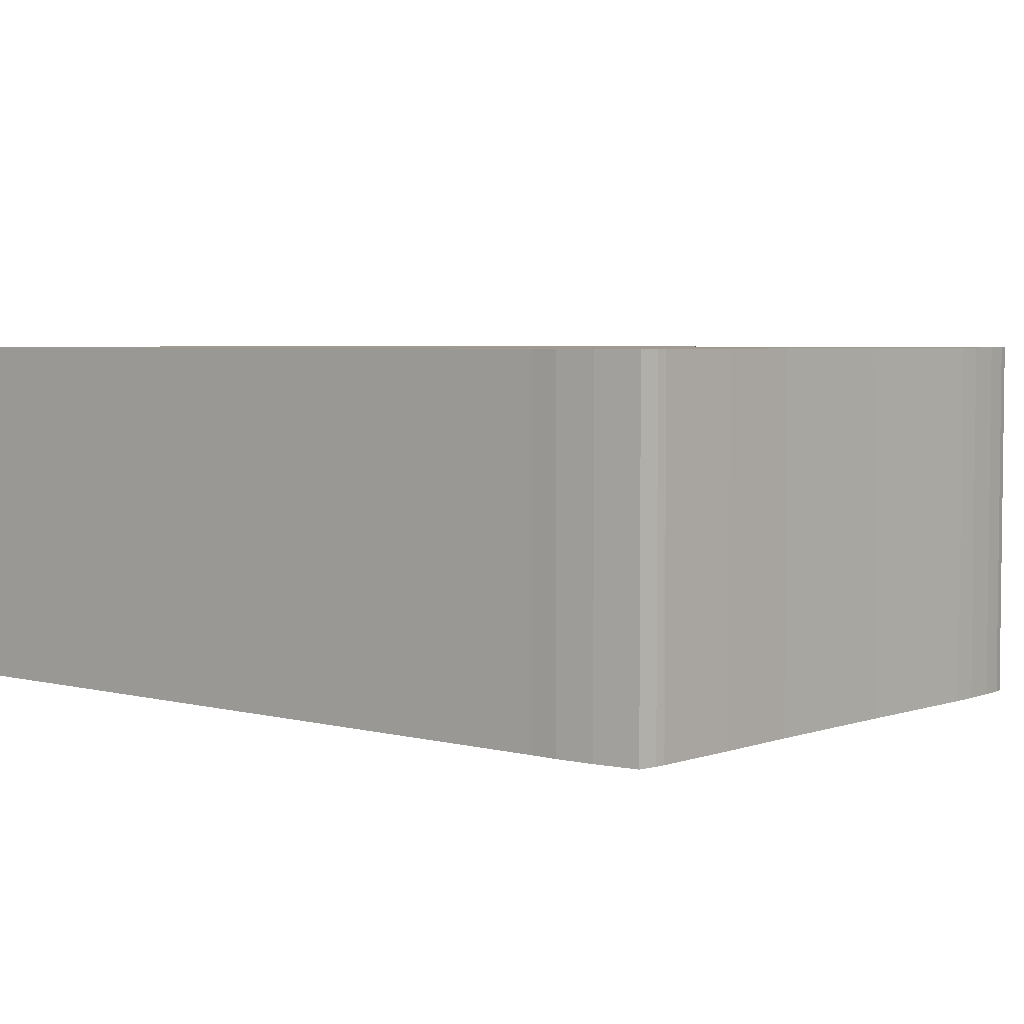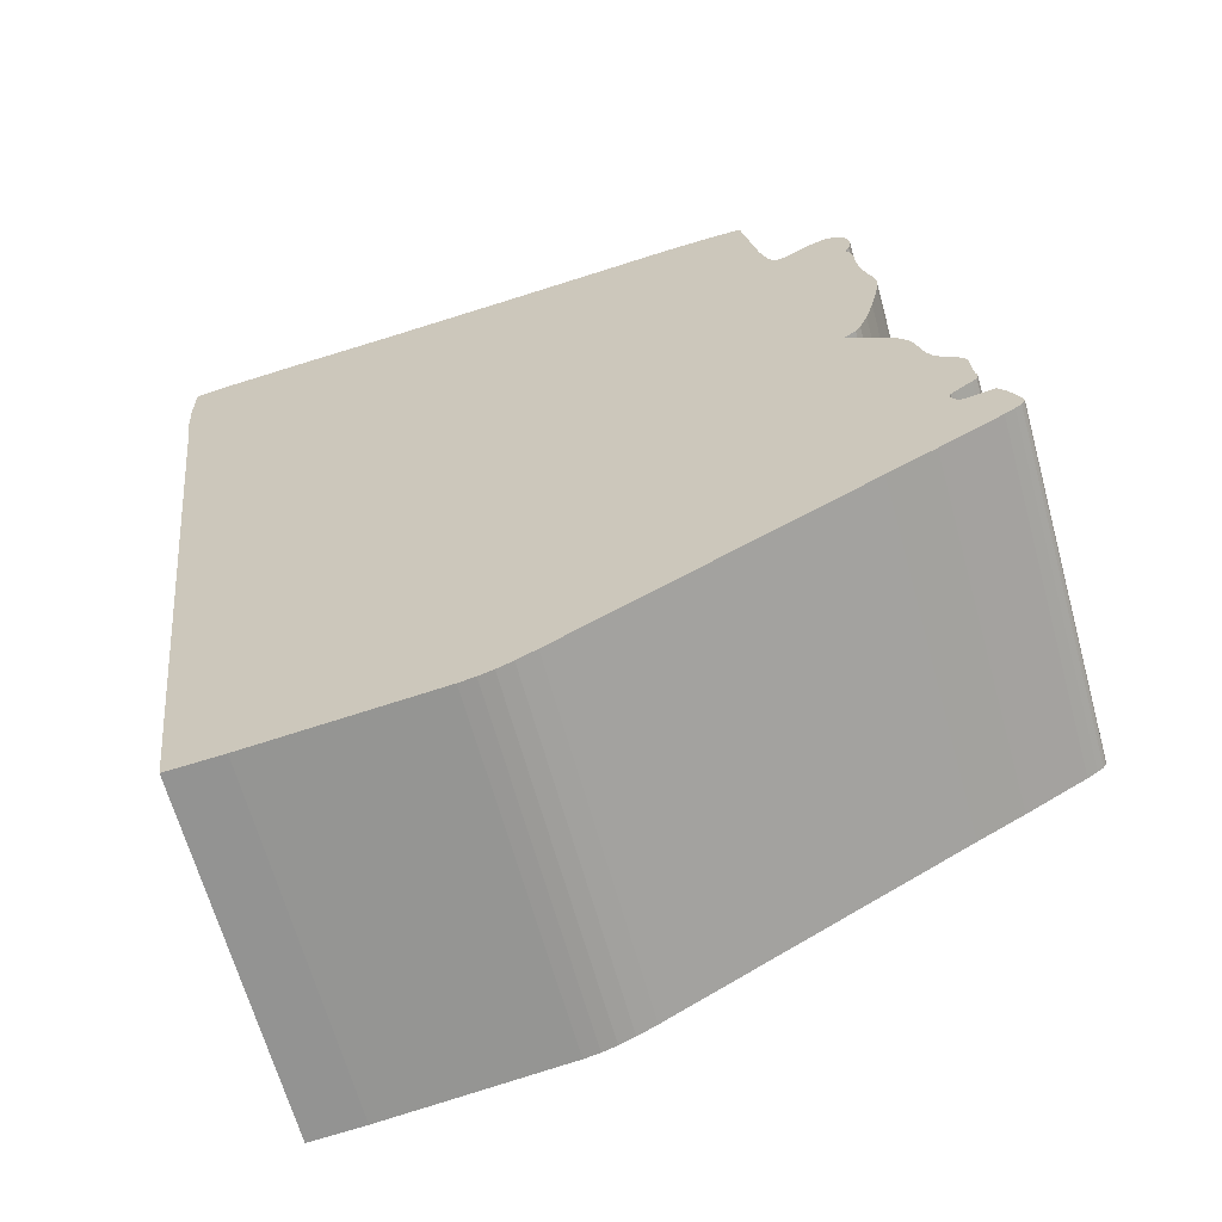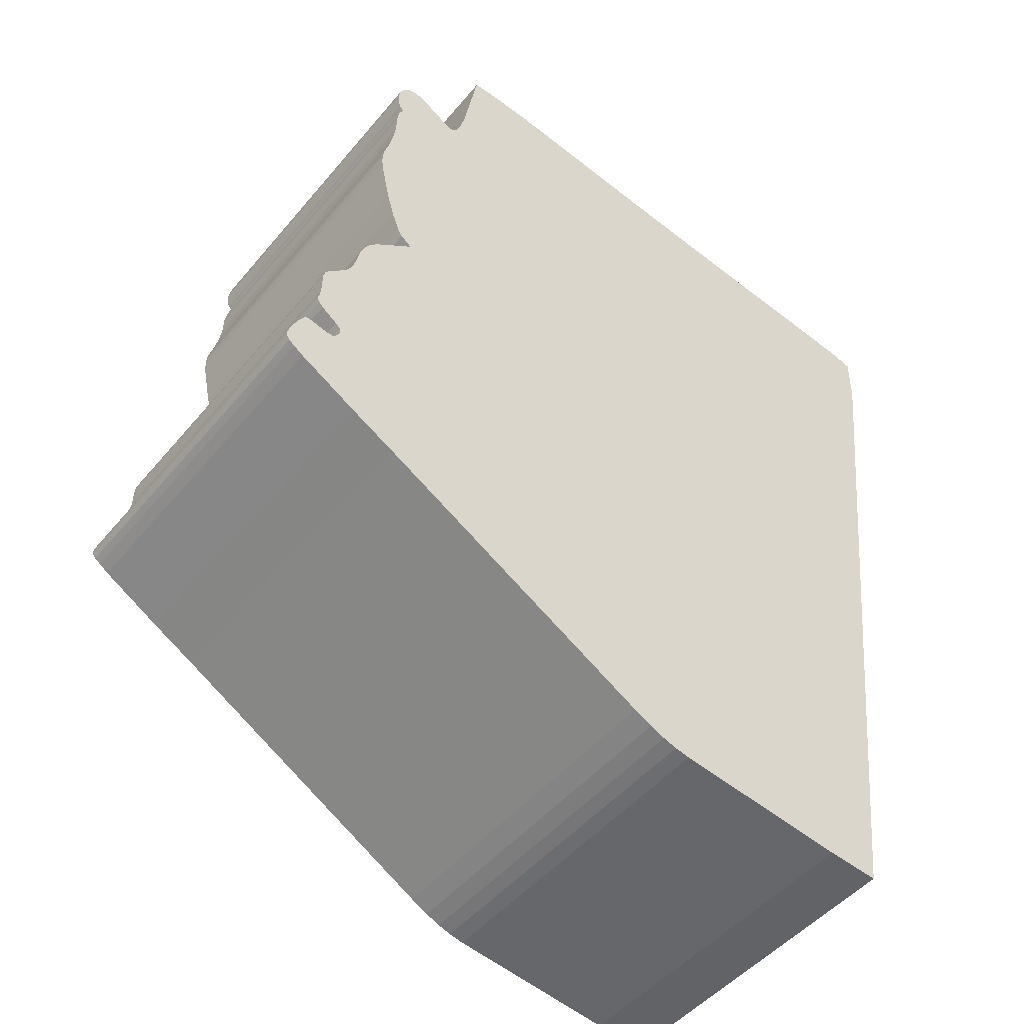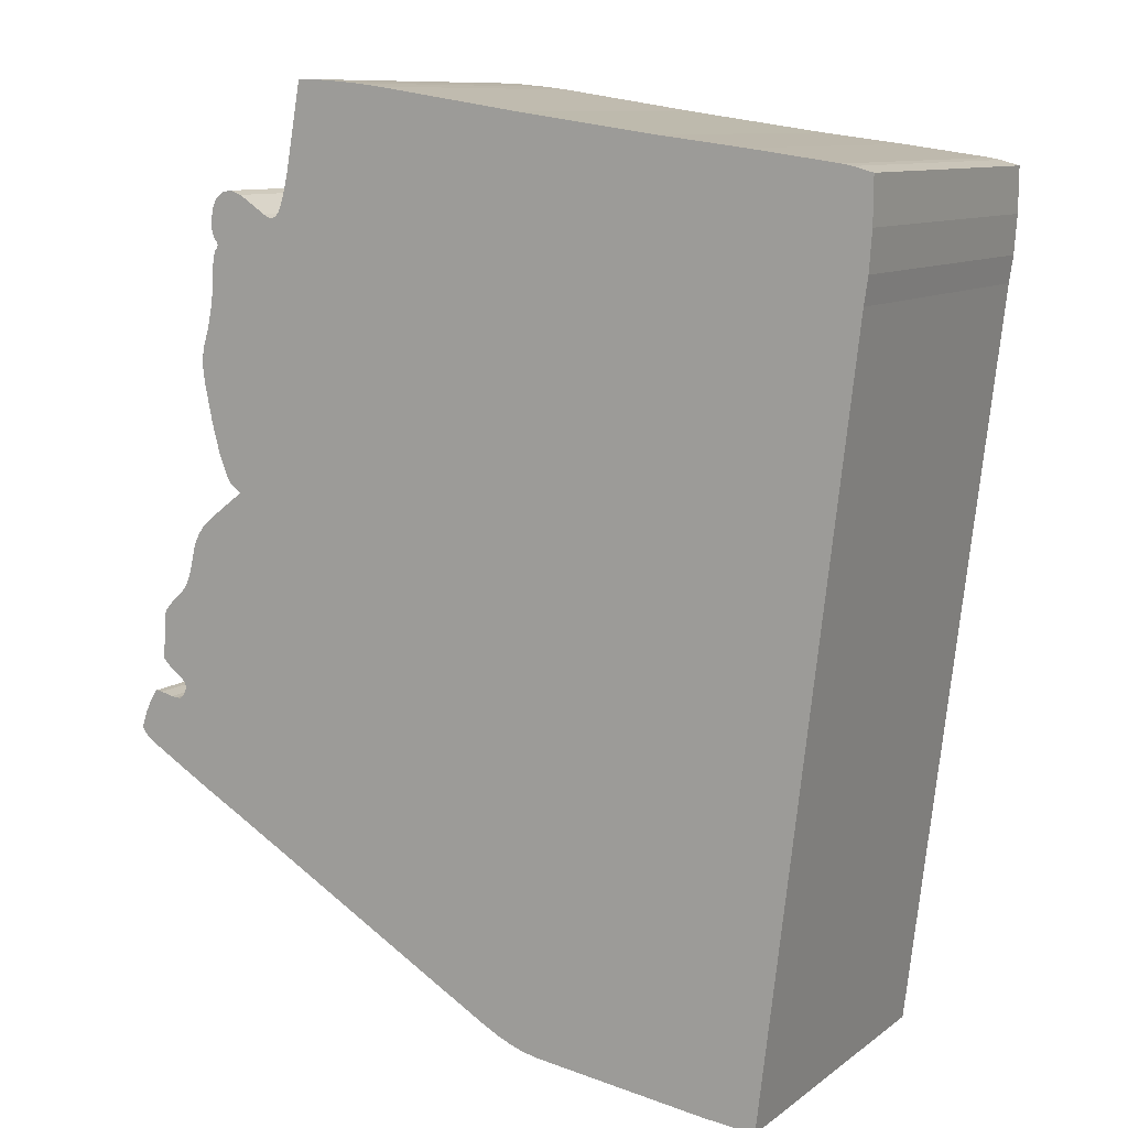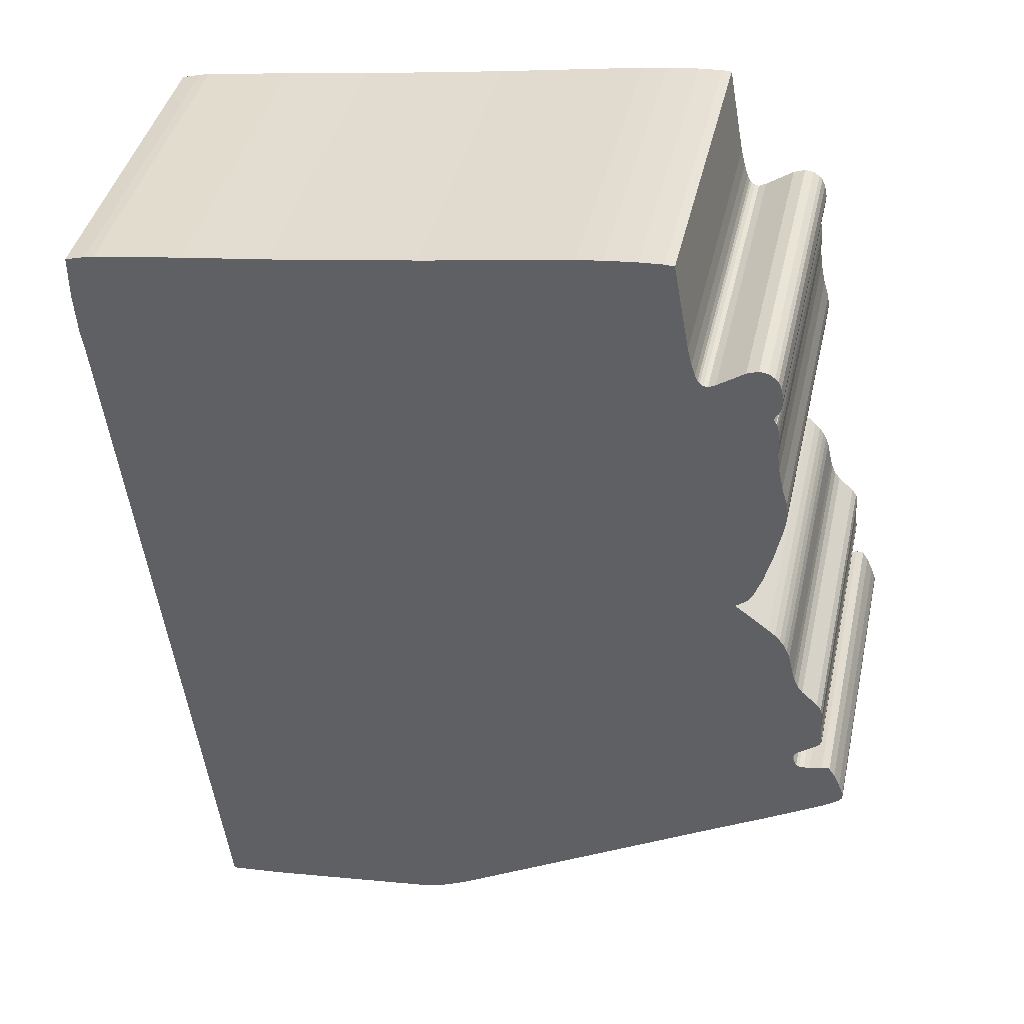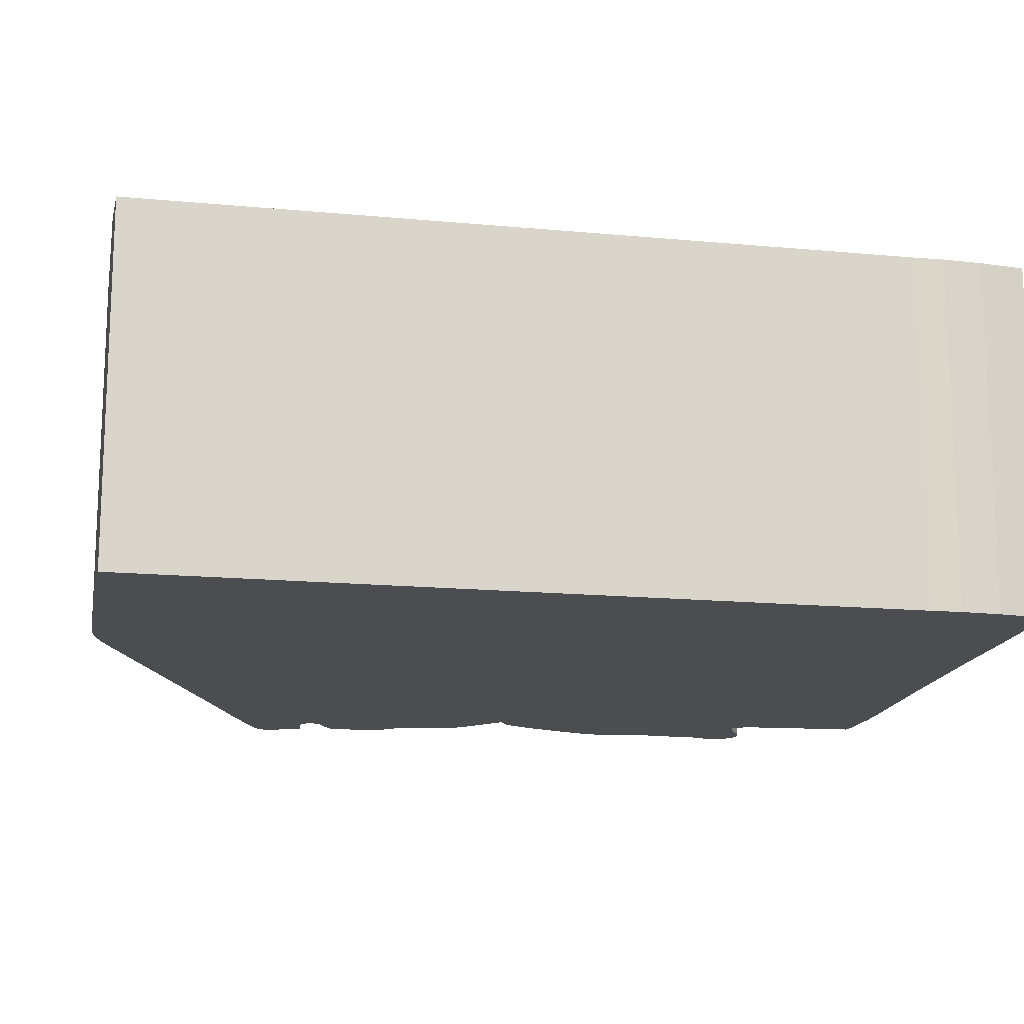
<metadata>
{"format":"obj","ext":"obj","renderer":"f3d","projection":"perspective","resolution":1024,"background":"white","views":[{"elev":4.2,"azim":123.7,"up":"+Z"},{"elev":-64.9,"azim":-164.6,"up":"+Y"},{"elev":-48.2,"azim":-37.7,"up":"+Y"},{"elev":10.2,"azim":30.1,"up":"+Y"},{"elev":41.0,"azim":-167.5,"up":"+Y"},{"elev":-15.6,"azim":72.0,"up":"+Z"}]}
</metadata>
<code>
v  -4.707 6.874 0
v  -5.837 6.257 0
v  -5.871 6.338 0
v  -5.252 7.235 0
v  -4.566 6.804 0
v  -5.956 5.942 0
v  -5.888 6.158 0
v  -5.978 5.762 0
v  -5.984 5.43 0
v  -4.476 6.816 0
v  -6.034 5.046 0
v  -6.13 4.609 0
v  -6.074 2.751 0
v  -5.432 1.401 0
v  -4.403 6.868 0
v  -6.242 4.242 0
v  -6.242 3.572 0
v  -5.916 2.169 0
v  -5.764 1.762 0
v  -5.663 1.587 0
v  -4.363 6.915 0
v  0.9249 8.825 0
v  3.85 8.411 0
v  0.1035 -8.533 0
v  7.794 5.57 0
v  -6.726 -0.2706 0
v  -6.13 0.8707 0
v  -6.771 -0.422 0
v  -6.94 -2.611 0
v  -6.923 -2.699 0
v  -5.567 -5.255 0
v  5.572 8.196 0
v  7.35 7.951 0
v  7.873 6.111 0
v  7.552 7.911 0
v  7.929 6.897 0
v  7.935 7.806 0
v  5.994 -9.581 0
v  4.925 -9.482 0
v  1.369 -9.022 0
v  1.06 -8.958 0
v  0.7786 -8.865 0
v  0.4748 -8.731 0
v  -6.946 -2.78 0
v  -6.484 -4.737 0
v  -7.013 -2.903 0
v  -7.677 -4.032 0
v  -7.075 -2.949 0
v  -7.176 -2.949 0
v  -7.295 -2.932 0
v  -7.874 -3.898 0
v  -7.964 -3.333 0
v  -7.835 -3.06 0
v  -7.553 -2.868 0
v  -8.054 -3.584 0
v  -7.992 -3.805 0
v  -8.048 -3.729 0
v  -8.065 -3.683 0
v  -7.683 -2.85 0
v  -7.716 -2.873 0
v  -7.03 -2.518 0
v  -6.957 -0.7306 0
v  -6.85 -0.585 0
v  -7.43 -1.767 0
v  -7.356 -2.274 0
v  -7.283 -1.028 0
v  -7.418 -1.295 0
v  -7.463 -1.994 0
v  -7.446 -2.18 0
v  -7.48 -2.093 0
v  -7.475 -2.017 0
v  -7.379 -1.156 0
v  -6.614 0.2069 0
v  -6.552 0.3699 0
v  -6.479 0.5038 0
v  -6.276 0.7484 0
v  -6.389 0.6319 0
v  -2.012 9.273 0
v  -4.313 7.025 0
v  -4.15 7.608 0
v  -4.234 7.264 0
v  -2.518 9.337 0
v  -3.632 9.419 0
v  -3.159 9.395 0
v  -3.823 9.407 0
v  -6.271 3.794 0
v  -6.276 4.015 0
v  -5.927 6.082 0
v  -5.905 6.146 0
v  -5.967 6.525 0
v  -5.978 6.752 0
v  -5.922 6.391 0
v  -5.927 6.991 0
v  -5.483 7.317 0
v  -5.792 7.206 0
v  -5.86 7.136 0
v  -5.663 7.293 0
v  -5.871 6.338 7
v  -5.837 6.257 7
v  -4.707 6.874 7
v  -5.978 6.752 7
v  -5.967 6.525 7
v  -5.922 6.391 7
v  -5.252 7.235 7
v  -4.566 6.804 7
v  -5.978 5.762 7
v  -5.984 5.43 7
v  -4.476 6.816 7
v  -5.956 5.942 7
v  -5.888 6.158 7
v  -5.927 6.082 7
v  -5.905 6.146 7
v  -6.034 5.046 7
v  -6.13 4.609 7
v  -6.242 3.572 7
v  -6.242 4.242 7
v  -6.074 2.751 7
v  -6.271 3.794 7
v  -6.276 4.015 7
v  -5.916 2.169 7
v  -5.432 1.401 7
v  -5.764 1.762 7
v  -5.663 1.587 7
v  -4.403 6.868 7
v  -4.363 6.915 7
v  0.9249 8.825 7
v  3.85 8.411 7
v  7.794 5.57 7
v  0.1035 -8.533 7
v  -6.13 0.8707 7
v  -6.726 -0.2706 7
v  -6.771 -0.422 7
v  -6.94 -2.611 7
v  -6.923 -2.699 7
v  -5.567 -5.255 7
v  5.572 8.196 7
v  7.873 6.111 7
v  7.35 7.951 7
v  7.929 6.897 7
v  7.552 7.911 7
v  7.935 7.806 7
v  4.925 -9.482 7
v  5.994 -9.581 7
v  1.369 -9.022 7
v  0.4748 -8.731 7
v  0.7786 -8.865 7
v  1.06 -8.958 7
v  -6.946 -2.78 7
v  -6.484 -4.737 7
v  -7.013 -2.903 7
v  -7.075 -2.949 7
v  -7.677 -4.032 7
v  -7.176 -2.949 7
v  -7.295 -2.932 7
v  -7.964 -3.333 7
v  -7.874 -3.898 7
v  -7.835 -3.06 7
v  -7.553 -2.868 7
v  -8.054 -3.584 7
v  -7.992 -3.805 7
v  -8.065 -3.683 7
v  -8.048 -3.729 7
v  -7.716 -2.873 7
v  -7.683 -2.85 7
v  -6.957 -0.7306 7
v  -7.03 -2.518 7
v  -6.85 -0.585 7
v  -7.283 -1.028 7
v  -7.43 -1.767 7
v  -7.356 -2.274 7
v  -7.418 -1.295 7
v  -7.463 -1.994 7
v  -7.379 -1.156 7
v  -7.446 -2.18 7
v  -7.475 -2.017 7
v  -7.48 -2.093 7
v  -6.614 0.2069 7
v  -6.276 0.7484 7
v  -6.479 0.5038 7
v  -6.552 0.3699 7
v  -6.389 0.6319 7
v  -4.313 7.025 7
v  -2.012 9.273 7
v  -4.234 7.264 7
v  -4.15 7.608 7
v  -2.518 9.337 7
v  -3.159 9.395 7
v  -3.632 9.419 7
v  -3.823 9.407 7
v  -5.792 7.206 7
v  -5.483 7.317 7
v  -5.927 6.991 7
v  -5.86 7.136 7
v  -5.663 7.293 7
g OpenSCAD_Model
f 1 2 3
f 4 1 3
f 1 5 2
f 2 6 7
f 2 8 6
f 2 5 8
f 8 5 9
f 9 5 10
f 9 10 11
f 11 10 12
f 13 12 10
f 13 10 14
f 14 10 15
f 16 12 17
f 17 12 13
f 13 14 18
f 18 14 19
f 19 14 20
f 21 14 15
f 22 14 21
f 22 23 14
f 24 14 25
f 14 23 25
f 26 27 14
f 28 26 14
f 29 28 14
f 30 29 14
f 31 30 14
f 24 31 14
f 23 32 25
f 33 34 32
f 32 34 25
f 35 36 33
f 36 34 33
f 37 36 35
f 25 38 39
f 40 24 25
f 39 40 25
f 40 41 42
f 43 40 42
f 43 24 40
f 44 30 31
f 45 44 31
f 45 46 44
f 47 48 45
f 45 48 46
f 49 47 50
f 47 51 52
f 50 47 52
f 49 48 47
f 53 50 52
f 53 54 50
f 51 55 52
f 51 56 55
f 57 58 55
f 56 57 55
f 59 54 60
f 60 54 53
f 29 61 62
f 63 29 62
f 63 28 29
f 64 61 65
f 64 62 61
f 64 66 62
f 67 66 64
f 64 65 68
f 65 69 68
f 70 71 68
f 70 68 69
f 72 66 67
f 73 27 26
f 73 74 75
f 76 73 75
f 76 27 73
f 77 76 75
f 78 22 79
f 79 22 21
f 80 78 81
f 80 82 78
f 81 78 79
f 83 84 80
f 85 83 80
f 80 84 82
f 16 17 86
f 16 86 87
f 7 6 88
f 89 7 88
f 3 90 91
f 3 92 90
f 4 3 91
f 4 91 93
f 94 4 95
f 4 93 95
f 93 96 95
f 94 95 97
f 98 99 100
f 101 102 98
f 102 103 98
f 101 98 104
f 98 100 104
f 99 105 100
f 106 105 99
f 107 105 106
f 108 105 107
f 109 106 99
f 110 109 99
f 111 109 110
f 111 110 112
f 113 108 107
f 114 108 113
f 115 114 116
f 117 114 115
f 108 114 117
f 118 115 116
f 119 118 116
f 120 121 117
f 121 108 117
f 122 121 120
f 123 121 122
f 124 121 125
f 124 108 121
f 125 121 126
f 121 127 126
f 128 121 129
f 128 127 121
f 121 130 131
f 121 131 132
f 121 132 133
f 121 133 134
f 121 134 135
f 121 135 129
f 128 136 127
f 136 137 138
f 128 137 136
f 138 137 139
f 138 139 140
f 140 139 141
f 142 143 128
f 128 129 144
f 128 144 142
f 144 129 145
f 146 147 144
f 146 144 145
f 135 134 148
f 135 148 149
f 148 150 149
f 149 151 152
f 150 151 149
f 152 151 153
f 154 152 153
f 155 156 152
f 155 152 154
f 155 154 157
f 154 158 157
f 155 159 156
f 159 160 156
f 159 161 162
f 159 162 160
f 157 158 163
f 163 158 164
f 165 166 133
f 165 133 167
f 133 132 167
f 165 168 169
f 166 165 169
f 170 166 169
f 169 168 171
f 172 170 169
f 171 168 173
f 172 174 170
f 172 175 176
f 174 172 176
f 131 130 177
f 177 130 178
f 179 180 177
f 179 177 178
f 179 178 181
f 182 126 183
f 125 126 182
f 182 183 184
f 184 183 185
f 183 186 185
f 185 187 188
f 185 188 189
f 186 187 185
f 190 104 191
f 190 192 104
f 192 101 104
f 190 193 192
f 194 190 191
f 25 143 38
f 25 128 143
f 34 128 25
f 34 137 128
f 36 137 34
f 36 139 137
f 37 139 36
f 37 141 139
f 35 141 37
f 35 140 141
f 33 140 35
f 33 138 140
f 32 138 33
f 32 136 138
f 23 136 32
f 23 127 136
f 22 127 23
f 22 126 127
f 78 126 22
f 78 183 126
f 82 183 78
f 82 186 183
f 84 186 82
f 84 187 186
f 83 187 84
f 83 188 187
f 85 188 83
f 85 189 188
f 80 189 85
f 80 185 189
f 81 185 80
f 81 184 185
f 79 184 81
f 79 182 184
f 21 182 79
f 21 125 182
f 15 125 21
f 15 124 125
f 10 124 15
f 10 108 124
f 5 108 10
f 5 105 108
f 1 105 5
f 1 100 105
f 4 100 1
f 4 104 100
f 94 104 4
f 94 191 104
f 97 191 94
f 97 194 191
f 95 194 97
f 95 190 194
f 96 190 95
f 96 193 190
f 93 193 96
f 93 192 193
f 91 192 93
f 91 101 192
f 90 101 91
f 90 102 101
f 92 102 90
f 92 103 102
f 3 103 92
f 3 98 103
f 2 98 3
f 2 99 98
f 7 99 2
f 7 110 99
f 89 110 7
f 89 112 110
f 88 112 89
f 88 111 112
f 6 111 88
f 6 109 111
f 8 109 6
f 8 106 109
f 9 106 8
f 9 107 106
f 11 107 9
f 11 113 107
f 12 113 11
f 12 114 113
f 16 114 12
f 16 116 114
f 87 116 16
f 87 119 116
f 86 119 87
f 86 118 119
f 17 118 86
f 17 115 118
f 13 115 17
f 13 117 115
f 18 117 13
f 18 120 117
f 19 120 18
f 19 122 120
f 20 122 19
f 20 123 122
f 14 123 20
f 14 121 123
f 27 121 14
f 27 130 121
f 76 130 27
f 76 178 130
f 77 178 76
f 77 181 178
f 75 181 77
f 75 179 181
f 74 179 75
f 74 180 179
f 73 180 74
f 73 177 180
f 26 177 73
f 26 131 177
f 28 131 26
f 28 132 131
f 63 132 28
f 63 167 132
f 62 167 63
f 62 165 167
f 66 165 62
f 66 168 165
f 72 168 66
f 72 173 168
f 67 173 72
f 67 171 173
f 64 171 67
f 64 169 171
f 68 169 64
f 68 172 169
f 71 172 68
f 71 175 172
f 70 175 71
f 70 176 175
f 69 176 70
f 69 174 176
f 65 174 69
f 65 170 174
f 61 170 65
f 61 166 170
f 29 166 61
f 29 133 166
f 30 133 29
f 30 134 133
f 44 134 30
f 44 148 134
f 46 148 44
f 46 150 148
f 48 150 46
f 48 151 150
f 49 151 48
f 49 153 151
f 50 153 49
f 50 154 153
f 54 154 50
f 54 158 154
f 59 158 54
f 59 164 158
f 60 164 59
f 60 163 164
f 53 163 60
f 53 157 163
f 52 157 53
f 52 155 157
f 55 155 52
f 55 159 155
f 58 159 55
f 58 161 159
f 57 161 58
f 57 162 161
f 56 162 57
f 56 160 162
f 51 160 56
f 51 156 160
f 47 156 51
f 47 152 156
f 45 152 47
f 45 149 152
f 31 149 45
f 31 135 149
f 24 135 31
f 24 129 135
f 43 129 24
f 43 145 129
f 42 145 43
f 42 146 145
f 41 146 42
f 41 147 146
f 40 147 41
f 40 144 147
f 39 144 40
f 39 142 144
f 38 142 39
f 38 143 142

</code>
